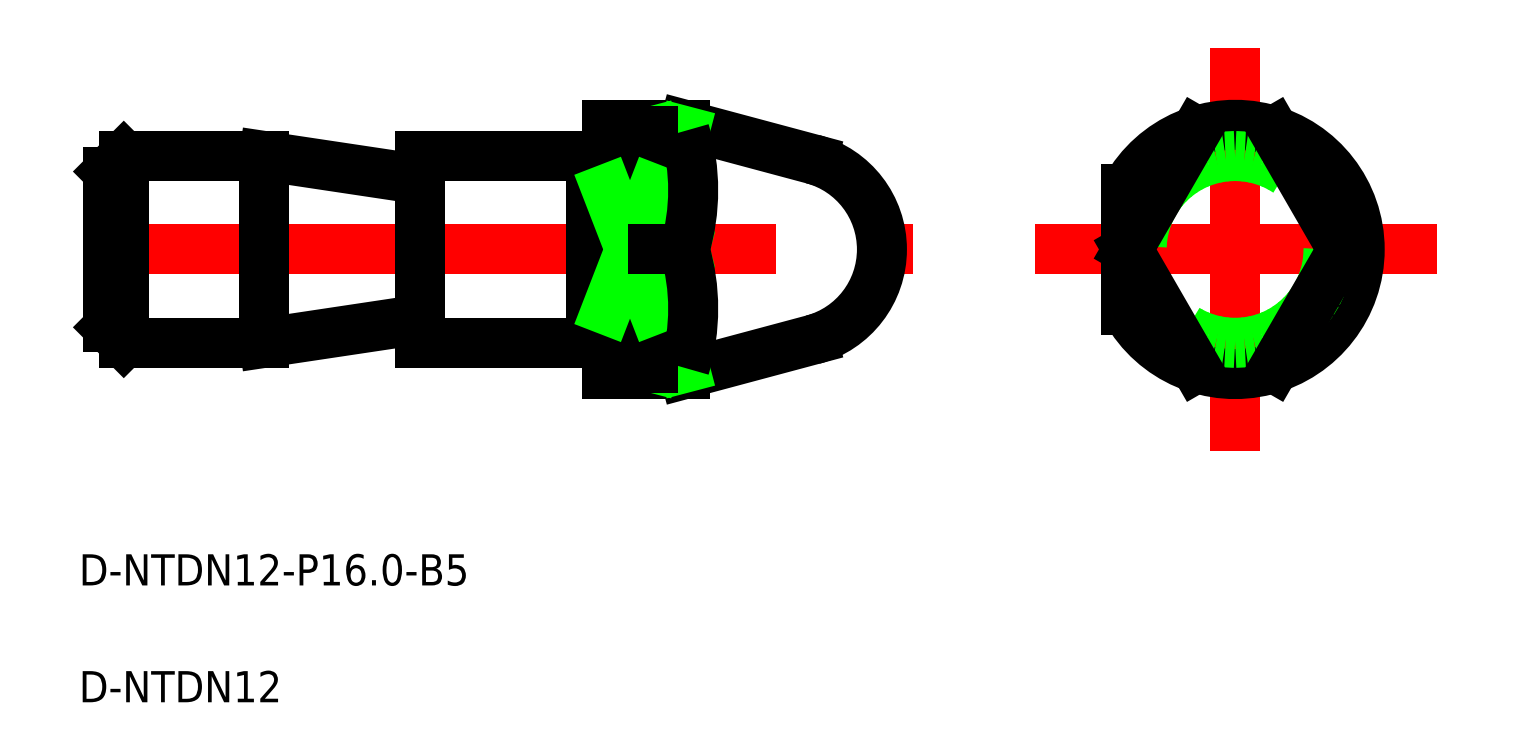
<metadata>
{"format":"dxf","ext":"dxf","renderer":"ezdxf+matplotlib","layout":"modelspace","background":"white","min_lineweight":24,"dpi":150}
</metadata>
<code>
0
SECTION
2
ENTITIES
0
LINE
8
0
10
27.55
20
66.79
30
0
11
36.55
21
66.79
31
0
0
LINE
8
0
10
27.55
20
54.79
30
0
11
36.55
21
54.79
31
0
0
LINE
8
CENTER
10
24.99
20
60.79
30
0
11
78.23
21
60.79
31
0
0
TEXT
8
0
10
24.67
20
31.72
30
0
40
2
1
D-NTDN12
0
TEXT
8
0
10
24.67
20
39.22
30
0
40
2
1
D-NTDN12-P16-B5
0
LINE
8
0
10
26.55
20
55.79
30
0
11
26.55
21
65.79
31
0
0
LINE
8
0
10
27.55
20
54.79
30
0
11
27.55
21
66.79
31
0
0
LINE
8
0
10
26.55
20
55.79
30
0
11
27.55
21
54.79
31
0
0
LINE
8
0
10
26.55
20
65.79
30
0
11
27.55
21
66.79
31
0
0
LINE
8
0
10
36.55
20
54.79
30
0
11
36.55
21
66.79
31
0
0
LINE
8
0
10
46.55
20
54.79
30
0
11
46.55
21
66.79
31
0
0
LINE
8
0
10
46.55
20
54.79
30
0
11
57.55
21
54.79
31
0
0
LINE
8
0
10
36.55
20
54.79
30
0
11
46.55
21
56.29
31
0
0
LINE
8
0
10
63.55
20
53.19
30
0
11
63.55
21
52.79
31
0
0
LINE
8
0
10
63.55
20
52.79
30
0
11
71.78
21
55
31
0
0
LINE
8
0
10
61.55
20
53.19
30
0
11
63.55
21
53.19
31
0
0
LINE
8
0
10
58.55
20
52.79
30
0
11
63.55
21
52.79
31
0
0
LINE
8
0
10
46.55
20
66.79
30
0
11
57.55
21
66.79
31
0
0
LINE
8
0
10
36.55
20
66.79
30
0
11
46.55
21
65.29
31
0
0
LINE
8
0
10
63.55
20
68.39
30
0
11
63.55
21
68.79
31
0
0
LINE
8
0
10
63.55
20
68.79
30
0
11
71.78
21
66.59
31
0
0
LINE
8
0
10
61.55
20
68.39
30
0
11
63.55
21
68.39
31
0
0
LINE
8
0
10
58.55
20
68.79
30
0
11
63.55
21
68.79
31
0
0
LINE
8
CENTER
10
98.9
20
73.74
30
0
11
98.9
21
47.84
31
0
0
LINE
8
CENTER
10
86.02
20
60.79
30
0
11
111.8
21
60.79
31
0
0
LINE
8
0
10
57.55
20
54.79
30
0
11
57.55
21
66.79
31
0
0
LINE
8
0
10
61.55
20
68.39
30
0
11
63.55
21
60.79
31
0
0
LINE
8
0
10
63.55
20
68.39
30
0
11
61.55
21
60.79
31
0
0
LINE
8
0
10
61.55
20
60.79
30
0
11
63.55
21
53.19
31
0
0
LINE
8
0
10
63.55
20
60.79
30
0
11
61.55
21
53.19
31
0
0
LINE
8
0
10
57.55
20
66.59
30
0
11
58.55
21
66.59
31
0
0
LINE
8
0
10
57.55
20
54.99
30
0
11
58.55
21
54.99
31
0
0
LINE
8
0
10
58.55
20
68.79
30
0
11
58.55
21
52.79
31
0
0
LINE
8
0
10
61.55
20
68.39
30
0
11
61.55
21
53.19
31
0
0
LINE
8
0
10
61.55
20
64.67
30
0
11
58.55
21
64.67
31
0
0
LINE
8
0
10
61.55
20
56.92
30
0
11
58.55
21
56.92
31
0
0
LINE
8
0
10
58.55
20
64.67
30
0
11
61.55
21
56.92
31
0
0
LINE
8
0
10
61.55
20
64.67
30
0
11
58.55
21
56.92
31
0
0
ARC
8
0
10
50.84
20
64.59
30
0
40
13.27
50
343.4
51
16.64
0
ARC
8
0
10
50.87
20
56.99
30
0
40
13.25
50
343.3
51
16.67
0
LINE
8
0
10
63.55
20
60.79
30
0
11
61.55
21
60.79
31
0
0
ARC
8
0
10
70.23
20
60.79
30
0
40
6
50
285
51
75
0
ARC
8
0
10
98.9
20
60.79
30
0
40
8
50
209
51
151
0
CIRCLE
8
0
10
98.9
20
60.79
30
0
40
6
0
LINE
8
0
10
101.4
20
68.39
30
0
11
105.8
21
60.79
31
0
0
LINE
8
0
10
96.4
20
68.39
30
0
11
92.01
21
60.79
31
0
0
LINE
8
0
10
101.4
20
53.19
30
0
11
105.8
21
60.79
31
0
0
LINE
8
0
10
96.4
20
53.19
30
0
11
92.01
21
60.79
31
0
0
LINE
8
0
10
91.9
20
64.67
30
0
11
91.9
21
56.92
31
0
0
ENDSEC
0
EOF

</code>
